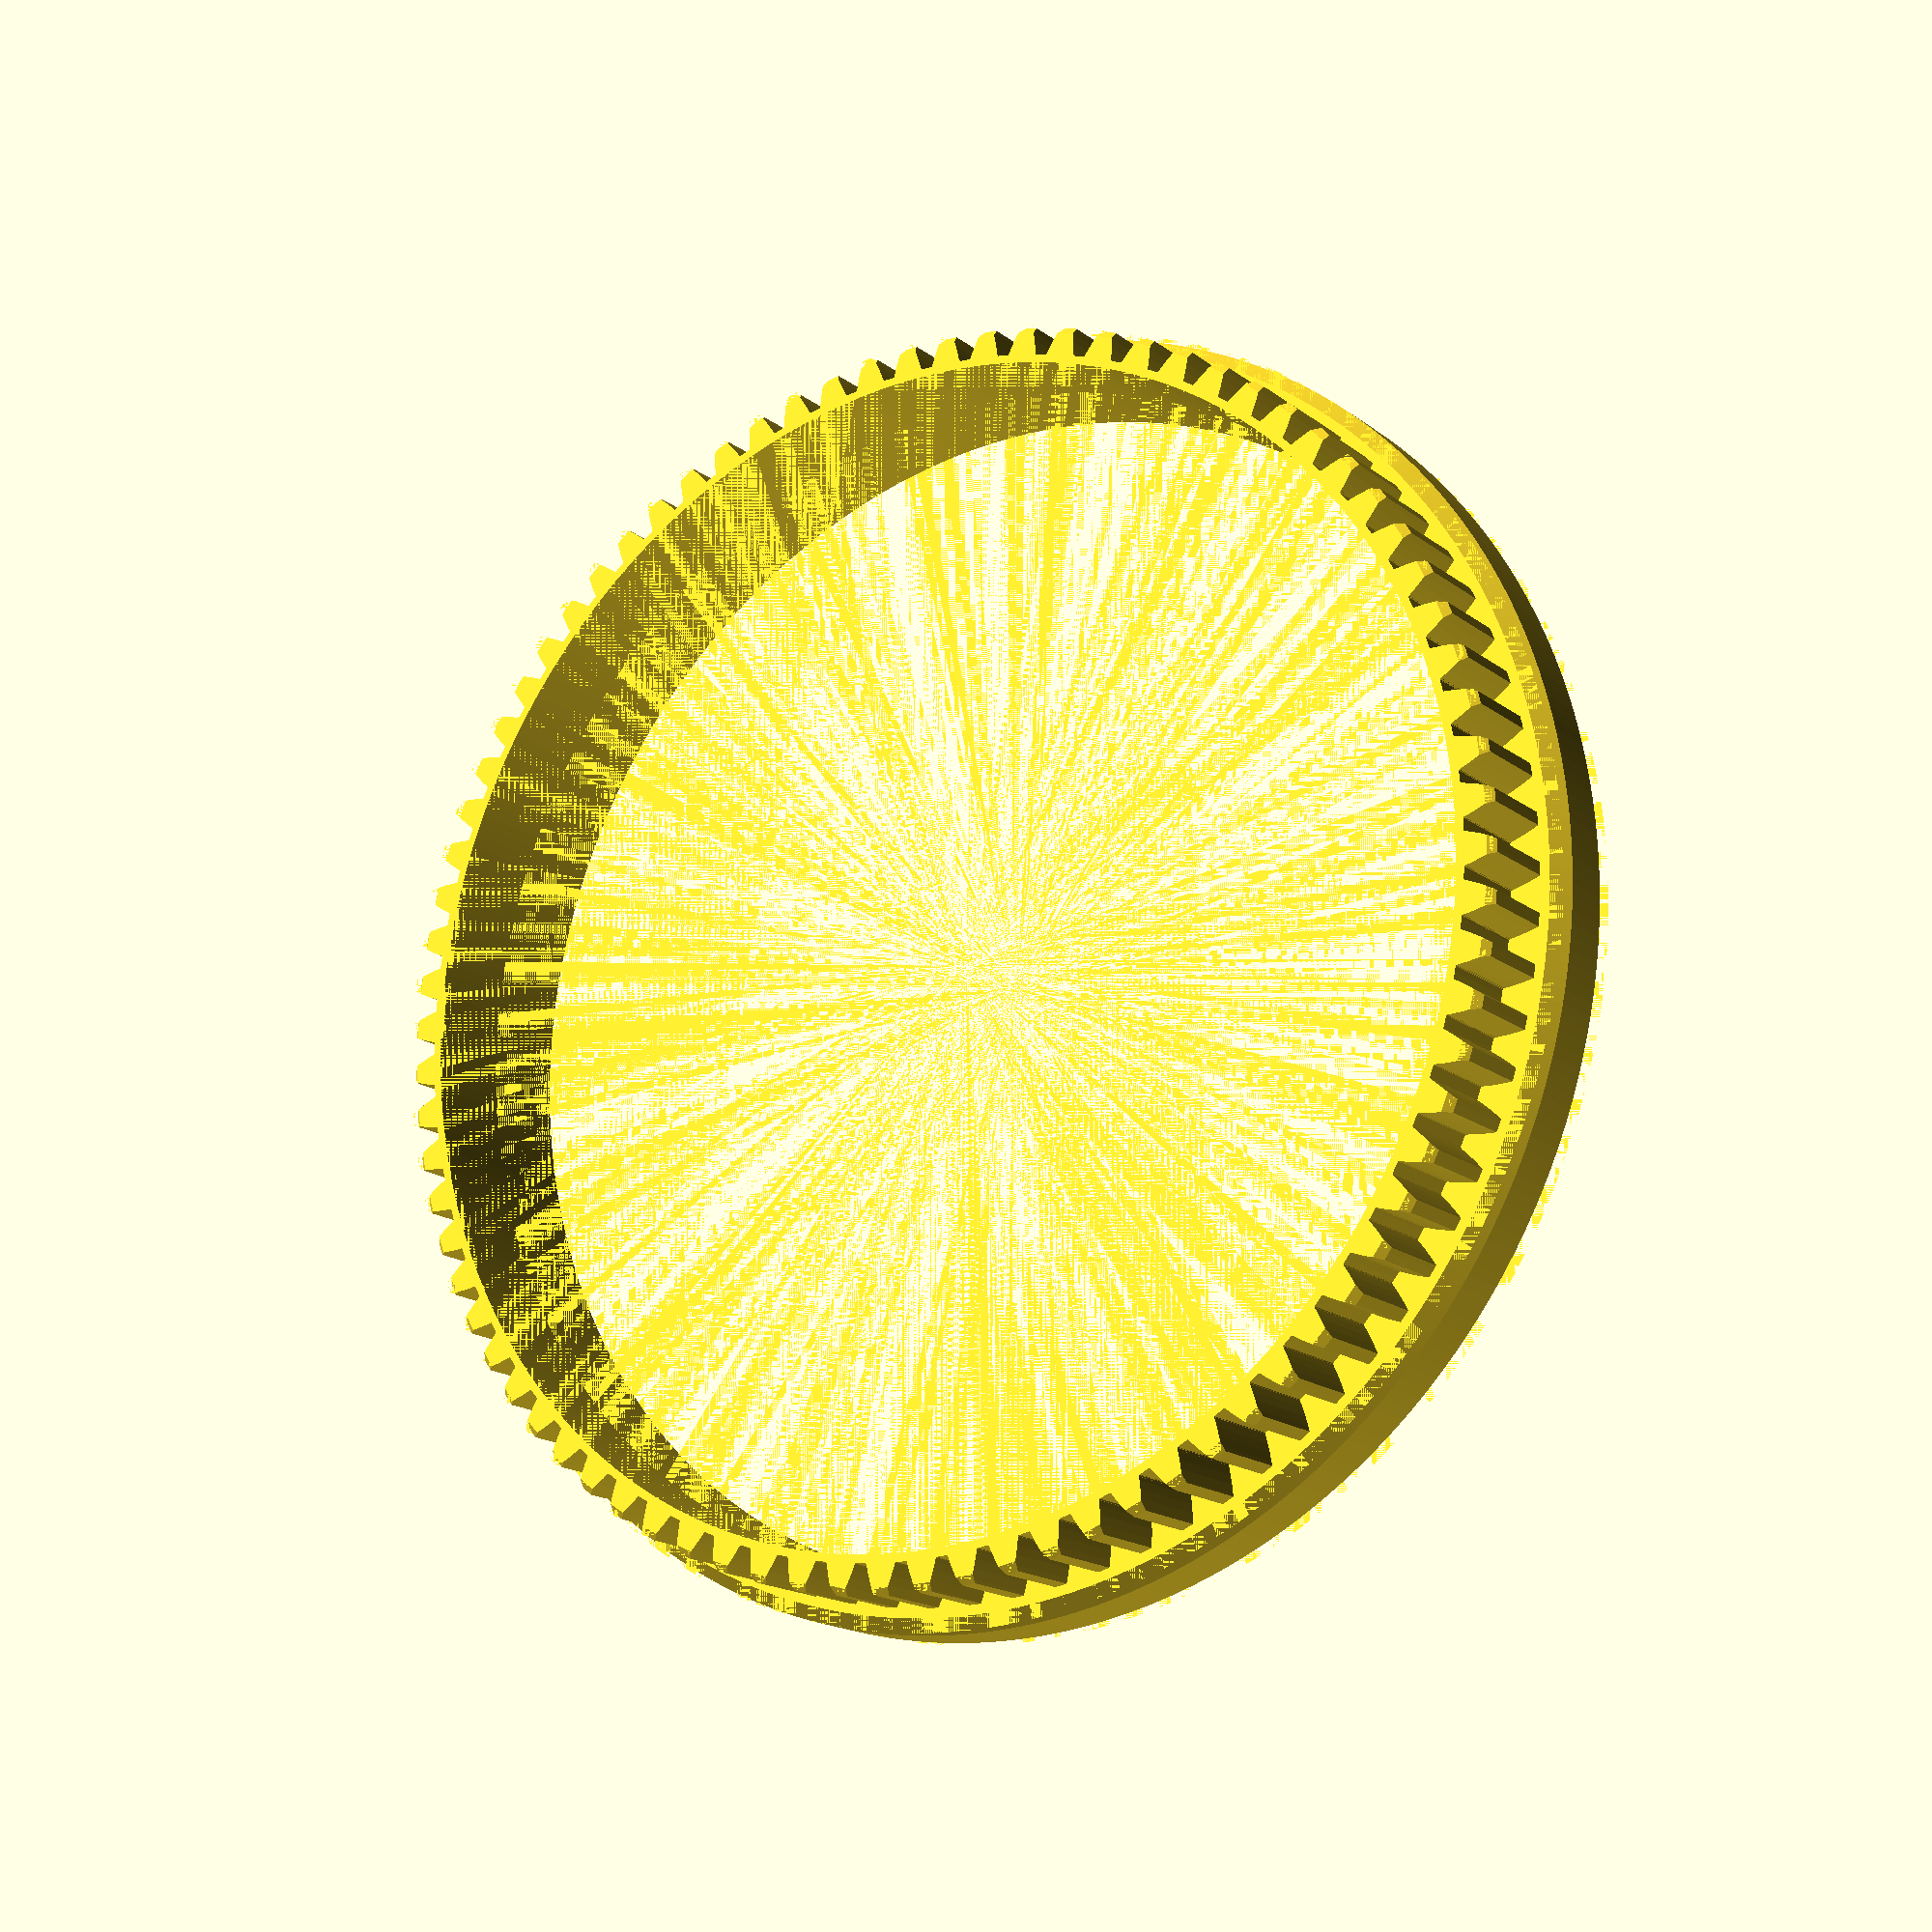
<openscad>

$fn=82*4;       // Smooth cylinders

OuterRadius       = 84.90 / 2; // These are the desired dimensions and may need to be measured and adjusted as above      
InnerRadius       = 80.0 / 2; // These are the desired dimensions and may need to be measured and adjusted as above      

Height            = 6.0;       // The height of the housings gearing.
InnerCutoutHeight = 2.5;       // The cutout dimensions suit 2.62mm OD o-ring material for grip surface.         
InnerCutoutDepth  = 2.4;       // See cutout height above.        
NumberOfTeeth     = 82;        // Copied from a purchased Canon 17-40mm ring gear.
ToothBevelWidth   = 1.0;       // Make gear engagement easier.
GearWallThickness = 3.15;      // The measured usable wall space at the ring gear.

// Make corrections and tweaks due to systematic printing errors
OuterCorrection          = 1.005;
InnerCorrection          = 0.9900373599;
CorrectedOuterRadius     = OuterRadius * OuterCorrection;        
CorrectedInnerRadius     = InnerRadius * InnerCorrection;        

union()
{
  // Upper Grasp Ring
  difference()
  {  
    graspRing();
    // Top Grasp Ring Bevel
    rotate_extrude(angle=360,convexity=10)
      polygon(points = [
        [1+CorrectedInnerRadius+1.5*GearWallThickness,Height-GearWallThickness],
        [1+CorrectedInnerRadius+0.7*GearWallThickness,Height],
        [1+CorrectedInnerRadius+1.5*GearWallThickness,Height]]
      );
    // bottom Grasp Ring Bevel
    rotate_extrude(angle=360,convexity=10)
      polygon(points = [
        [1+CorrectedInnerRadius+1.5*GearWallThickness,GearWallThickness],
        [1+CorrectedInnerRadius+0.7*GearWallThickness,0],
        [1+CorrectedInnerRadius+1.5*GearWallThickness,0]]
      );
  }
  // Gear Ring
  difference()
  {
    //Gear Ring Positioning  
    translate([0,0,Height*1.5])
    {
      gear(m = OuterCorrection, z = NumberOfTeeth, x = 0, h = Height, w = 20, clearance = 0.1, center = true);
    }
    // Gear Ring Lens Clearance     
    cylinder(r = CorrectedInnerRadius, h = 2*Height);
    // Bottom Gear Teeth Bevel
    rotate_extrude(angle=360,convexity=10)
      polygon(points = [
        [CorrectedOuterRadius-ToothBevelWidth,2*Height],
        [CorrectedOuterRadius,2*Height],
        [CorrectedOuterRadius,2*Height-ToothBevelWidth]]
      );
  }
}

module graspRing()
difference()
{
  difference()
  {
    cylinder(r = CorrectedInnerRadius+GearWallThickness+1.0,h = Height);
    cylinder(r = CorrectedInnerRadius, h = Height);
  }
  *translate([0,0,(Height-InnerCutoutHeight)/2])
  {
    for (i = [0:120:240])
    {    
      rotate(a = i) rotate_extrude(angle=45,convexity=10)
        square([CorrectedInnerRadius+InnerCutoutDepth,InnerCutoutHeight],false);
    }    
  }  
}  

module gear(m = 1, z = 10, x = 0, h = 4, w = 20, clearance = 0.1, center = true)
{
	linear_extrude(height = h, center = center, convexity = z)
    gear2D(m, z, x, w, clearance); 
}


//==============================================================
// 2D Gear Stuff
// Courtesy of Rudolf Huttary (Parkinbot)
// https://www.thingiverse.com/thing:636119
//==============================================================

iterations = 150; // increase for enhanced resolution beware: large numbers will take lots of time!

// default values
z = 10; // teeth - beware: large numbers may take lots of time!
m = 1;  // modulus
x = 0;  // profile shift
h = 6;  // face_width	respectively axial height
w = 20; // profile angle
clearance = 0.1; // assymmetry of tool to clear tooth head and foot. For internal splines use -.1

module gear2D(m = 1, z = 10, x = 0, w = 20, clearance = 0.1)
{
  	r_wk = m*z/2 + x; 
    U = m*z*PI; 
   	dy = m;  
  	r_fkc = r_wk + dy *(1-clearance/2);  
  s = 360/iterations; 
  difference()
  {
    circle(r_fkc, $fn=300);  // workpiece
    for(i=[0:s:360])
      rotate([0, 0, -i])
      translate([-i/360*U, 0, 0])
      Rack(m, z, x, w, clearance);  // Tool
  }
}

module Rack(m = 1, z = 10, x = 0, w = 20, clearance = 0)
  {
    p = m*PI; 
    dy = 2*m;  
    dx = dy * tan(w);  
    ddx = dx/2 * clearance/2; 
    ddy = dy/2 * clearance/2; 
    r_wk = m*z/2 + x; 
    y0 = r_wk+dy; 
    y1 = r_wk+dy/2-ddy; 
    y2 = r_wk+dy/2 - ddy; 
    y3 = r_wk-dy/2 - ddy; 
    x0 = p/4-dx/2 + ddx; 
    x1 = p/4+dx/2 + ddx; 
    x2 = 3*p/4-dx/2 - ddx; 
    x3 = 3*p/4+dx/2 - ddx; 
    polygon(points = tooth(z));
    
    function tooth(z = 10) = concat([[-p, y0],[-p, y1]],  
		[for(i=[-1:z], j=[0:3]) to(i*p)[j]], [[(z+1)*p, y1], [(z+1)*p, y0]]); 
      
    function to(dx) = [[dx+x0, y2], [dx+x1, y3], [dx+x2, y3], [dx+x3, y2]]; 
}

</openscad>
<views>
elev=196.8 azim=12.2 roll=146.1 proj=p view=solid
</views>
